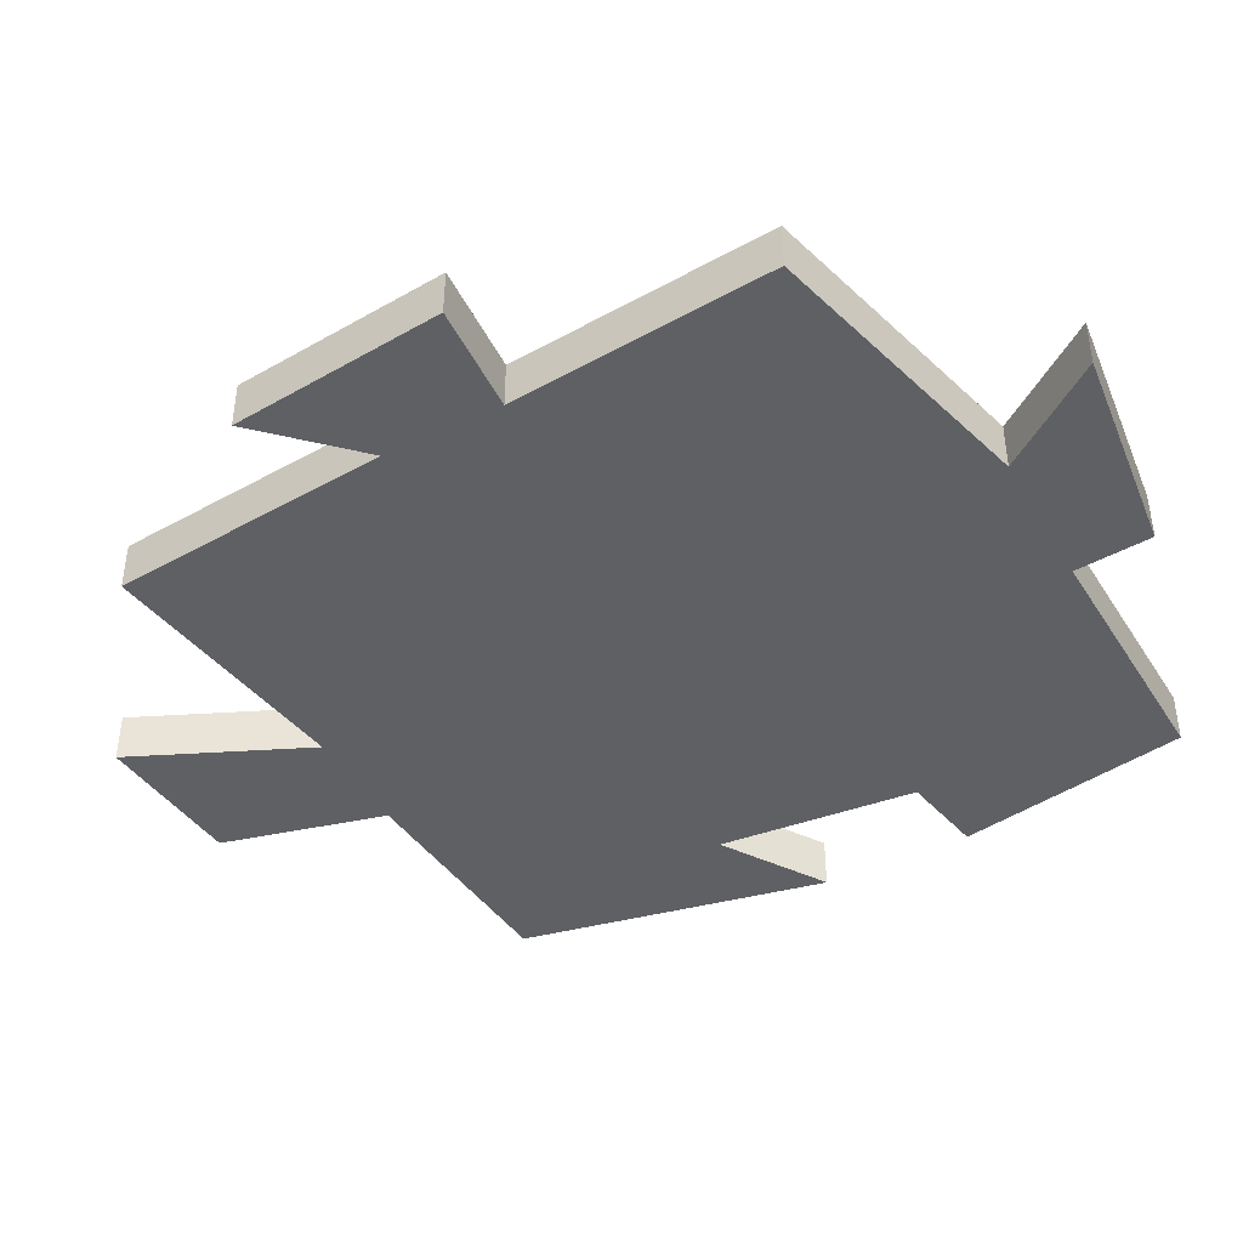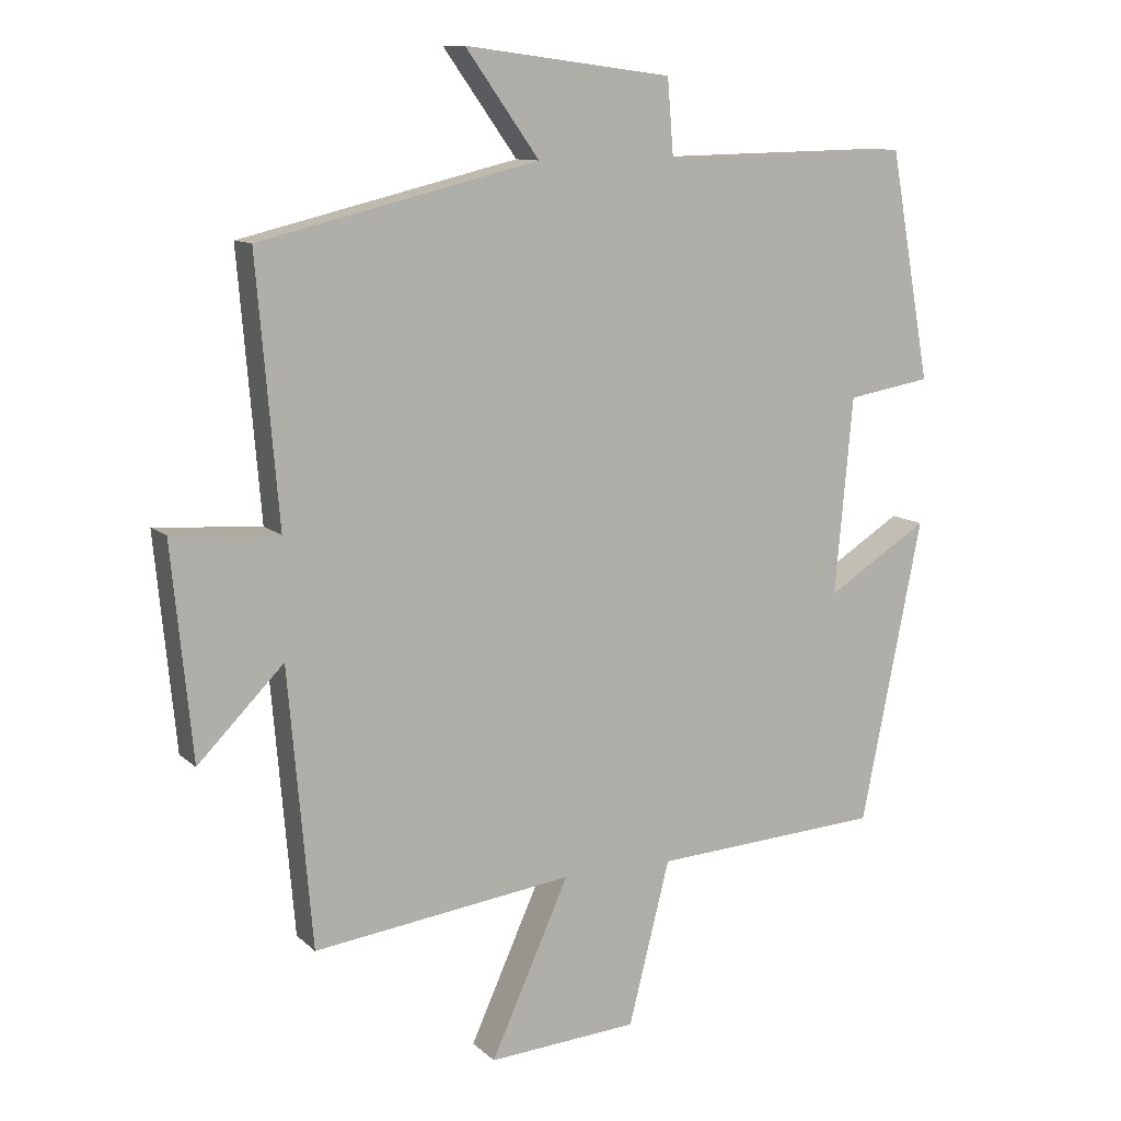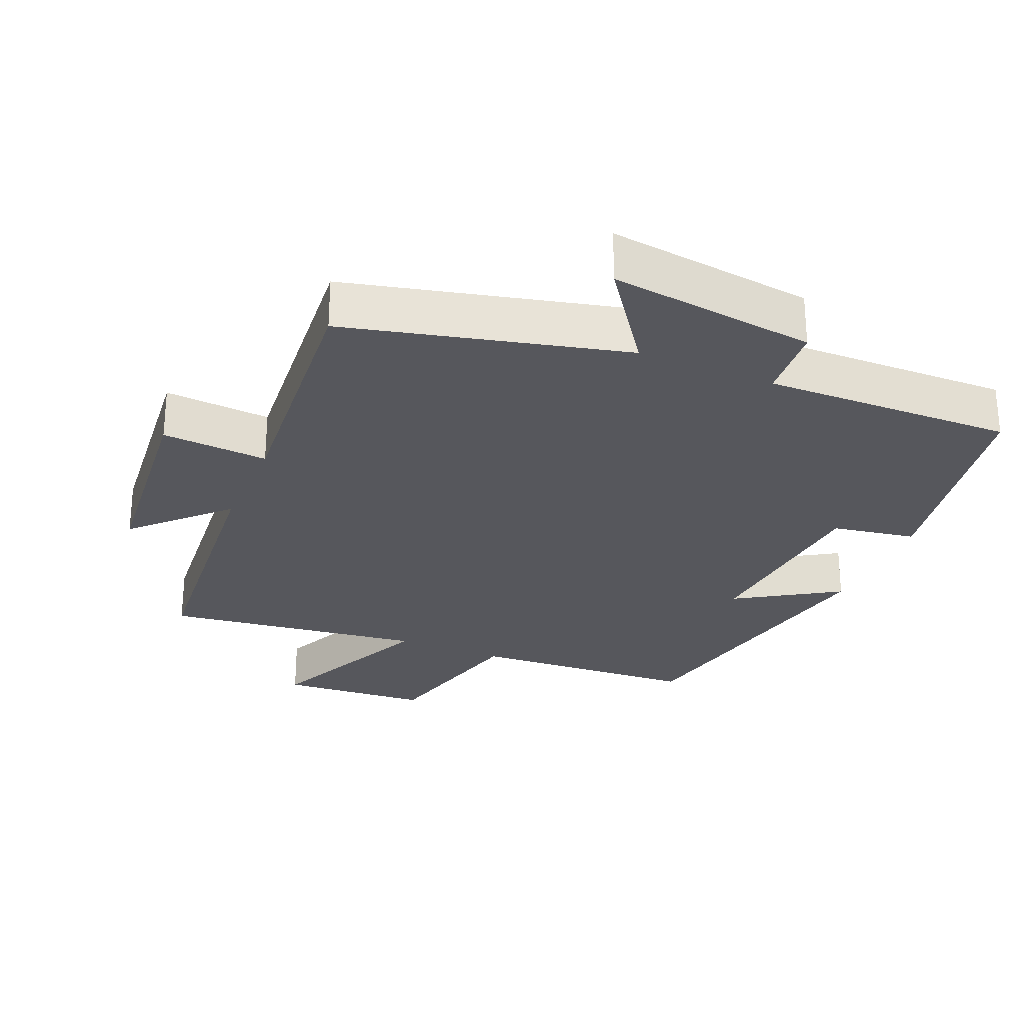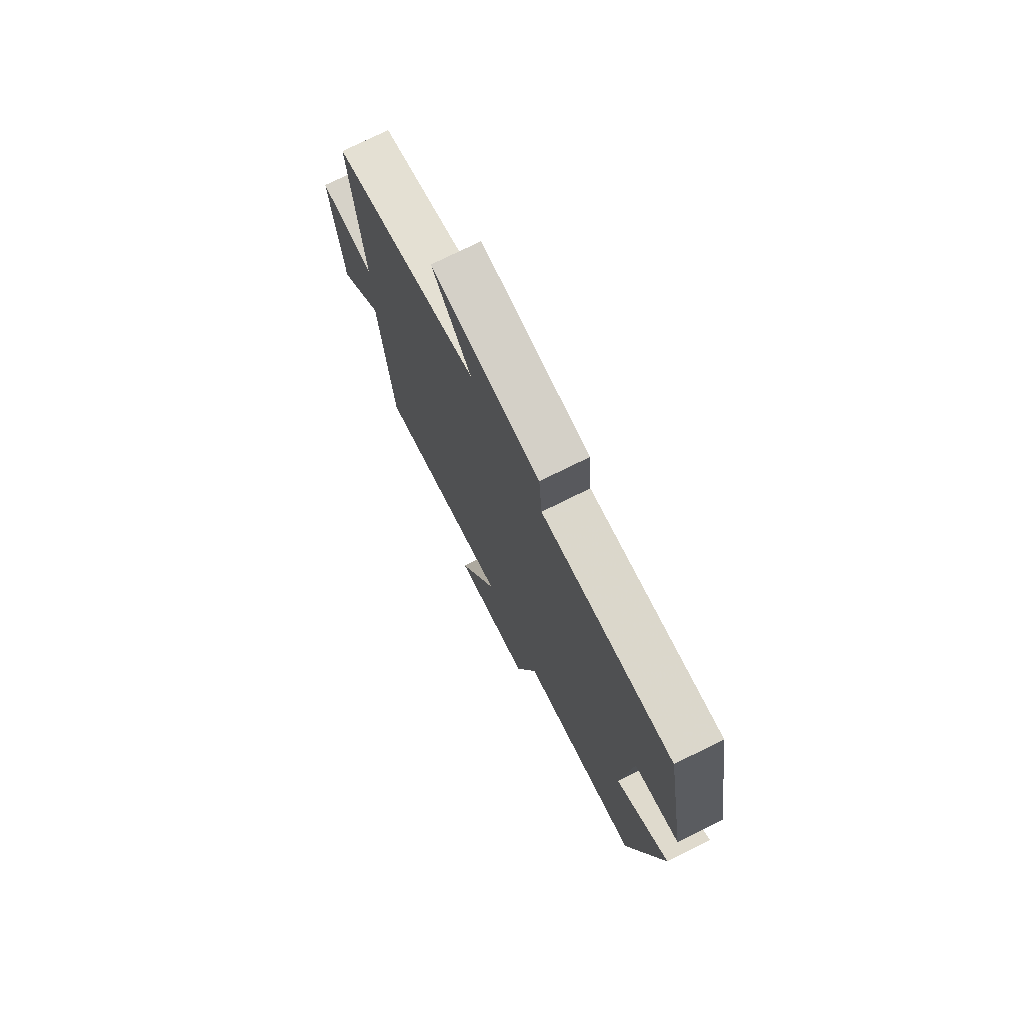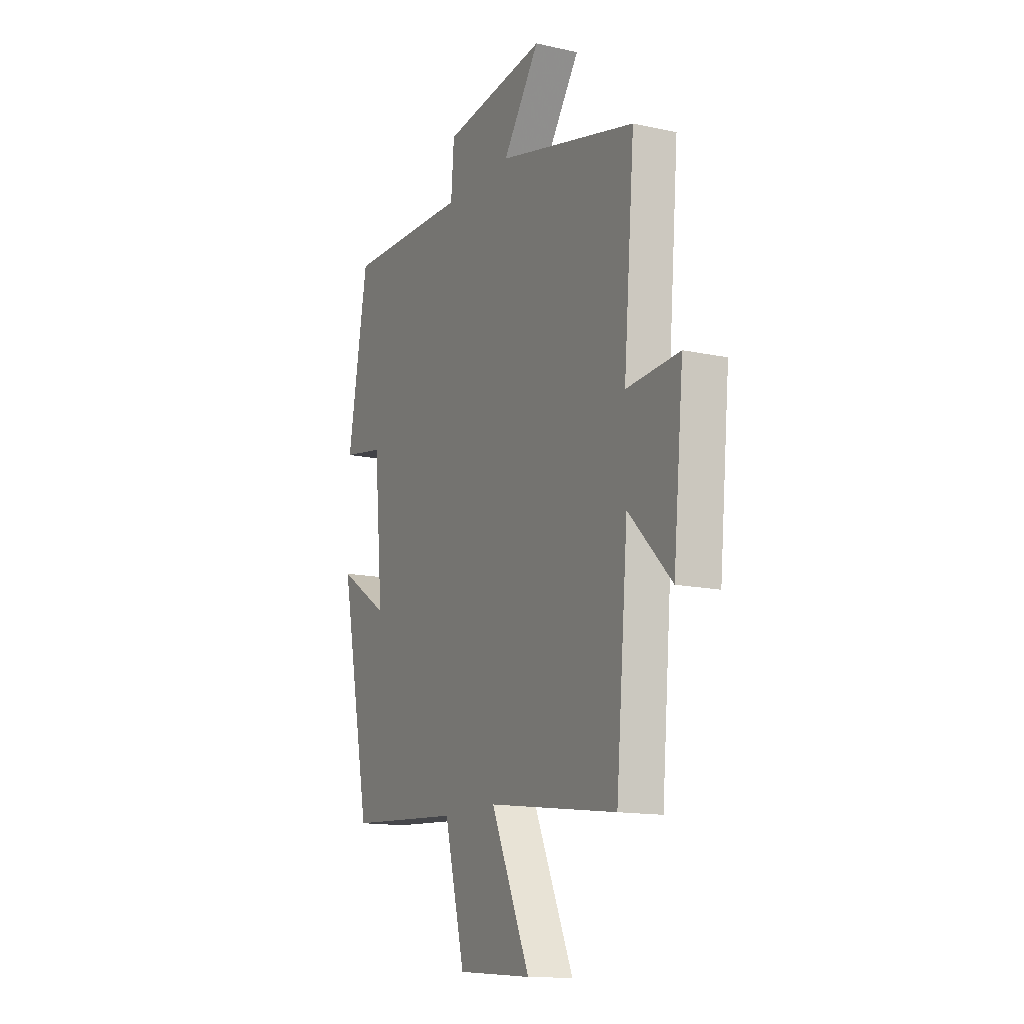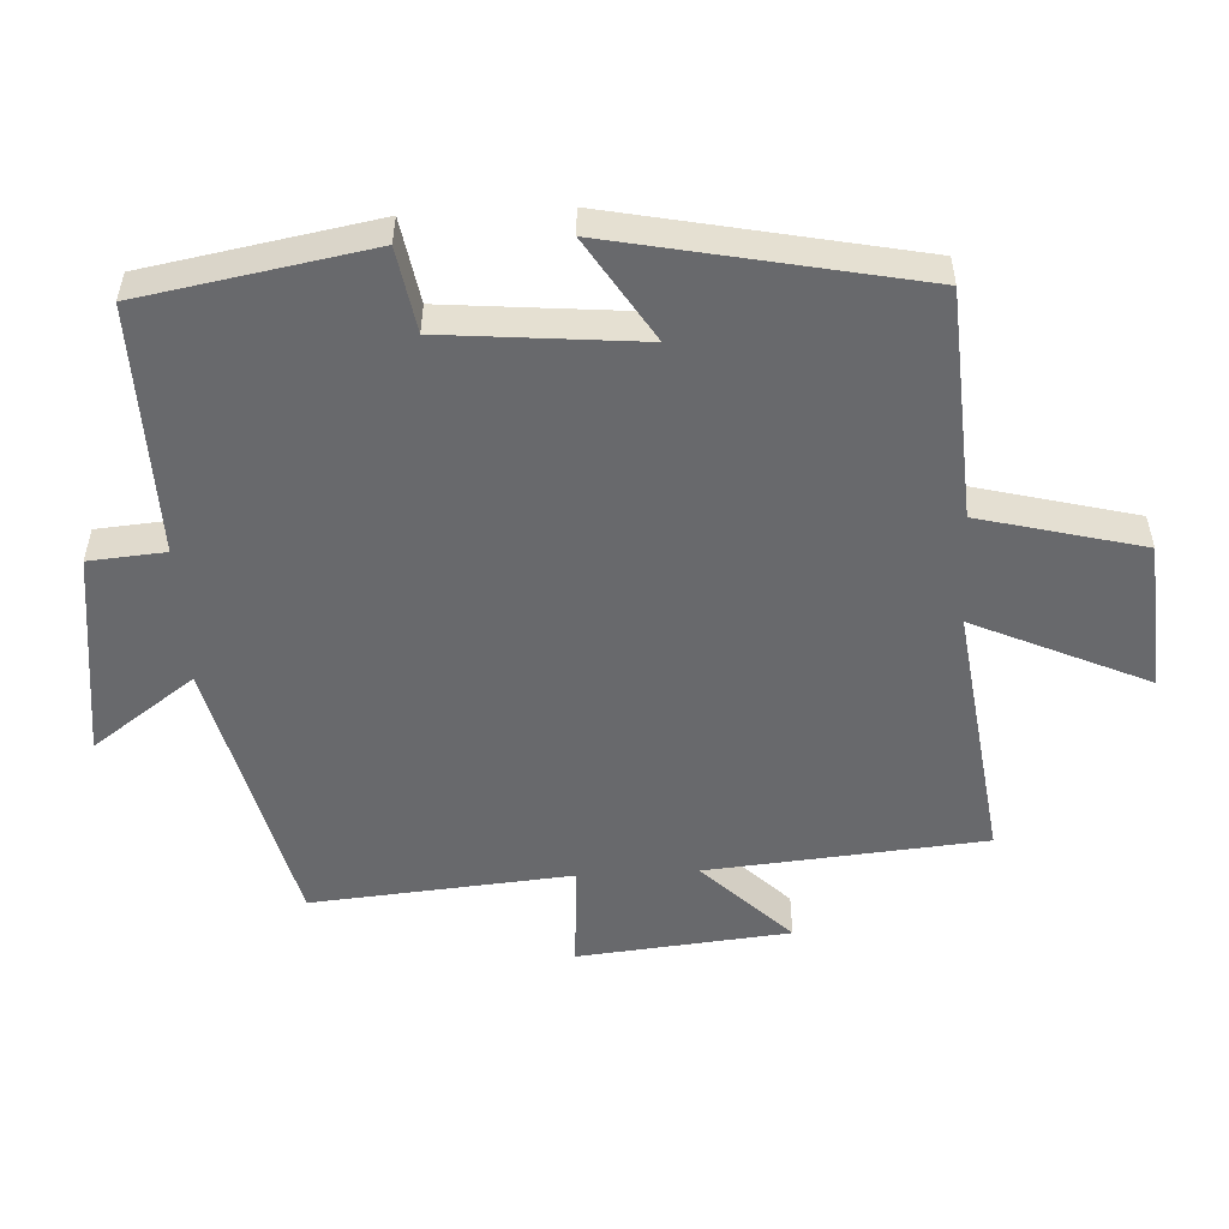
<metadata>
{"format":"obj","ext":"obj","renderer":"f3d","projection":"perspective","resolution":1024,"background":"white","views":[{"elev":-43.0,"azim":-61.4,"up":"+Y"},{"elev":10.6,"azim":-26.5,"up":"+Z"},{"elev":-27.6,"azim":-23.0,"up":"+Y"},{"elev":74.4,"azim":63.5,"up":"+Z"},{"elev":-13.9,"azim":-116.1,"up":"+Z"},{"elev":-52.8,"azim":93.0,"up":"+Y"}]}
</metadata>
<code>
v 0.411 0.07 -0.479
v 0.078 0.07 -0.5
v 0.018 0.07 -0.737
v -0.2 0.07 -0.753
v -0.086 0.07 -0.5
v -0.465 0.07 -0.55
v -0.5 0.07 -0.147
v -0.625 0.07 -0.274
v -0.655 0.07 0.034
v -0.5 0.07 0.023
v -0.532 0.07 0.401
v -0.127 0.07 0.5
v -0.234 0.07 0.649
v 0.068 0.07 0.611
v 0.077 0.07 0.5
v 0.441 0.07 0.508
v 0.5 0.07 0.176
v 0.378 0.07 0.155
v 0.352 0.07 -0.131
v 0.5 0.07 -0.038
v 0.411 0 -0.479
v 0.078 0 -0.5
v 0.018 0 -0.737
v -0.2 0 -0.753
v -0.086 0 -0.5
v -0.465 0 -0.55
v -0.5 0 -0.147
v -0.625 0 -0.274
v -0.655 0 0.034
v -0.5 0 0.023
v -0.532 0 0.401
v -0.127 0 0.5
v -0.234 0 0.649
v 0.068 0 0.611
v 0.077 0 0.5
v 0.441 0 0.508
v 0.5 0 0.176
v 0.378 0 0.155
v 0.352 0 -0.131
v 0.5 0 -0.038
f 19 20 1 2
f 18 19 2
f 15 16 17 18
f 15 18 2
f 12 13 14 15
f 12 15 2
f 11 12 2
f 10 11 2
f 7 8 9 10
f 5 6 7 10
f 5 10 2
f 2 3 4 5
f 22 21 40 39
f 22 39 38
f 38 37 36 35
f 22 38 35
f 35 34 33 32
f 22 35 32
f 22 32 31
f 22 31 30
f 30 29 28 27
f 30 27 26 25
f 22 30 25
f 25 24 23 22
f 1 21 22 2
f 2 22 23 3
f 3 23 24 4
f 4 24 25 5
f 5 25 26 6
f 6 26 27 7
f 7 27 28 8
f 8 28 29 9
f 9 29 30 10
f 10 30 31 11
f 11 31 32 12
f 12 32 33 13
f 13 33 34 14
f 14 34 35 15
f 15 35 36 16
f 16 36 37 17
f 17 37 38 18
f 18 38 39 19
f 19 39 40 20
f 20 40 21 1

</code>
